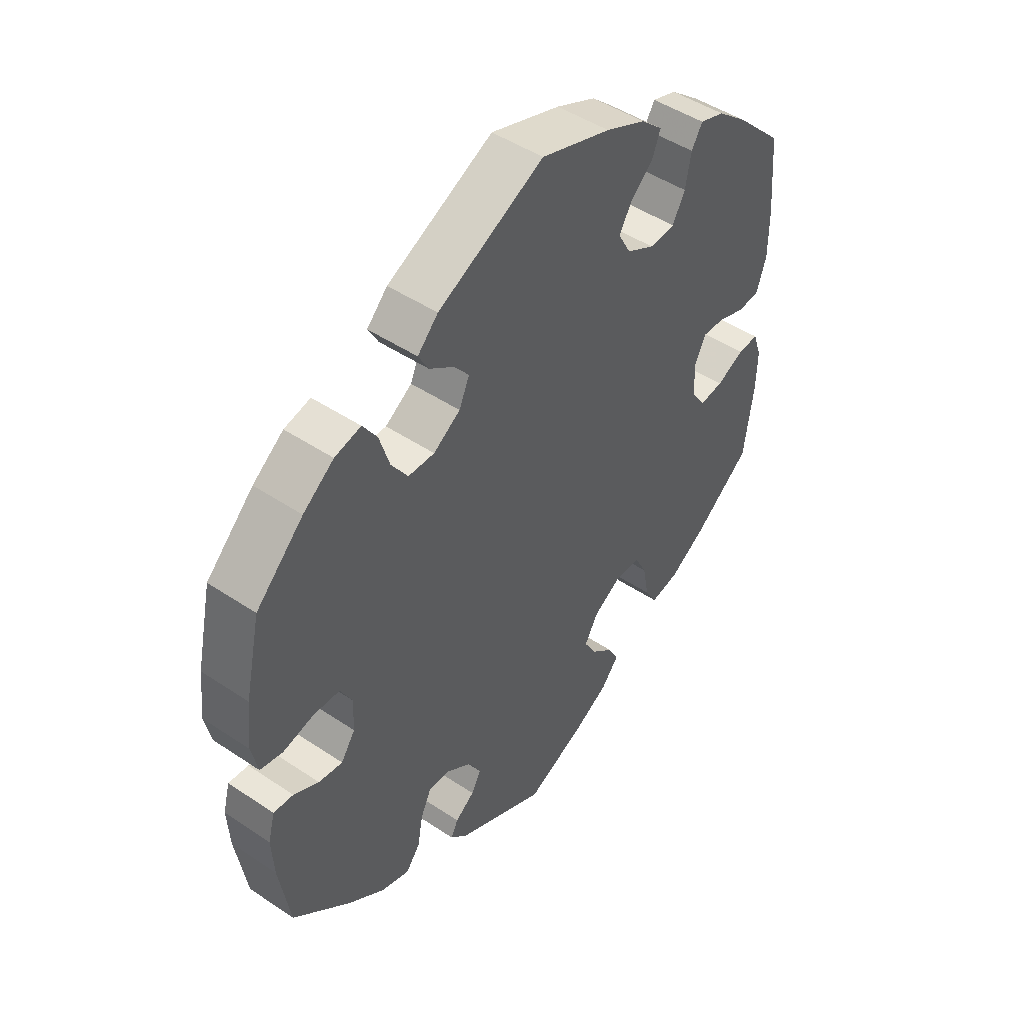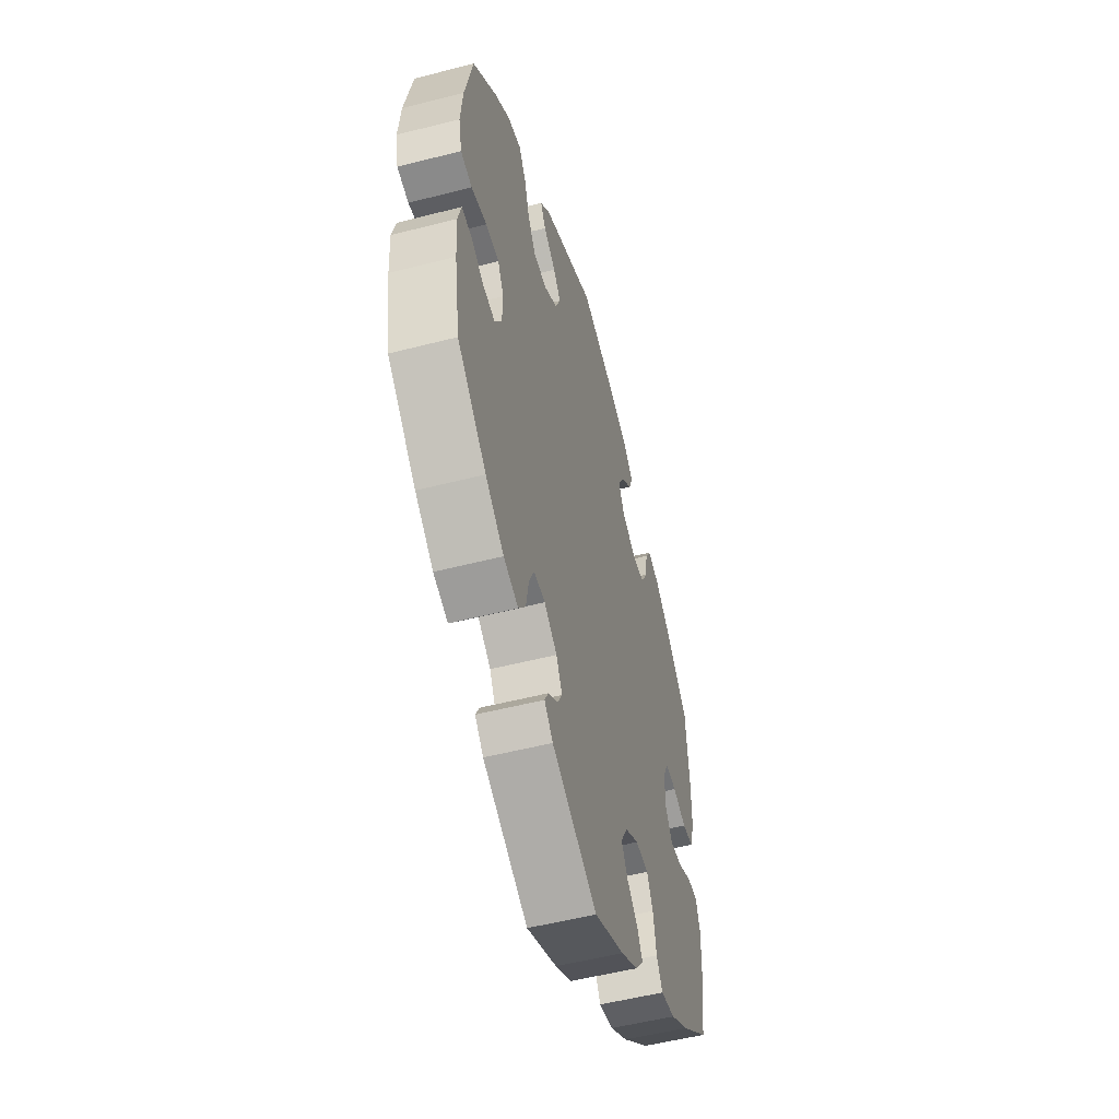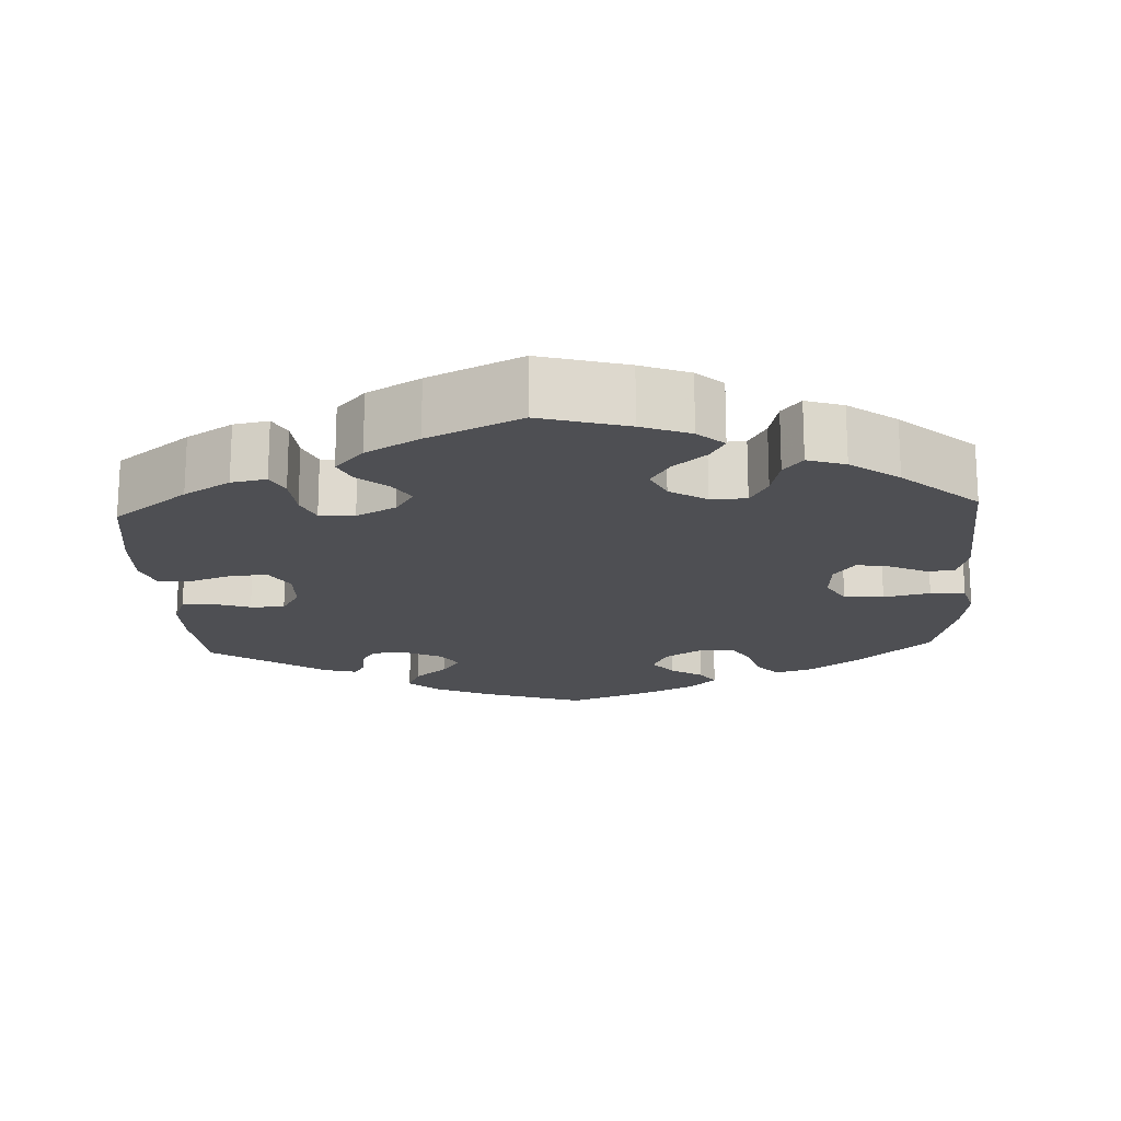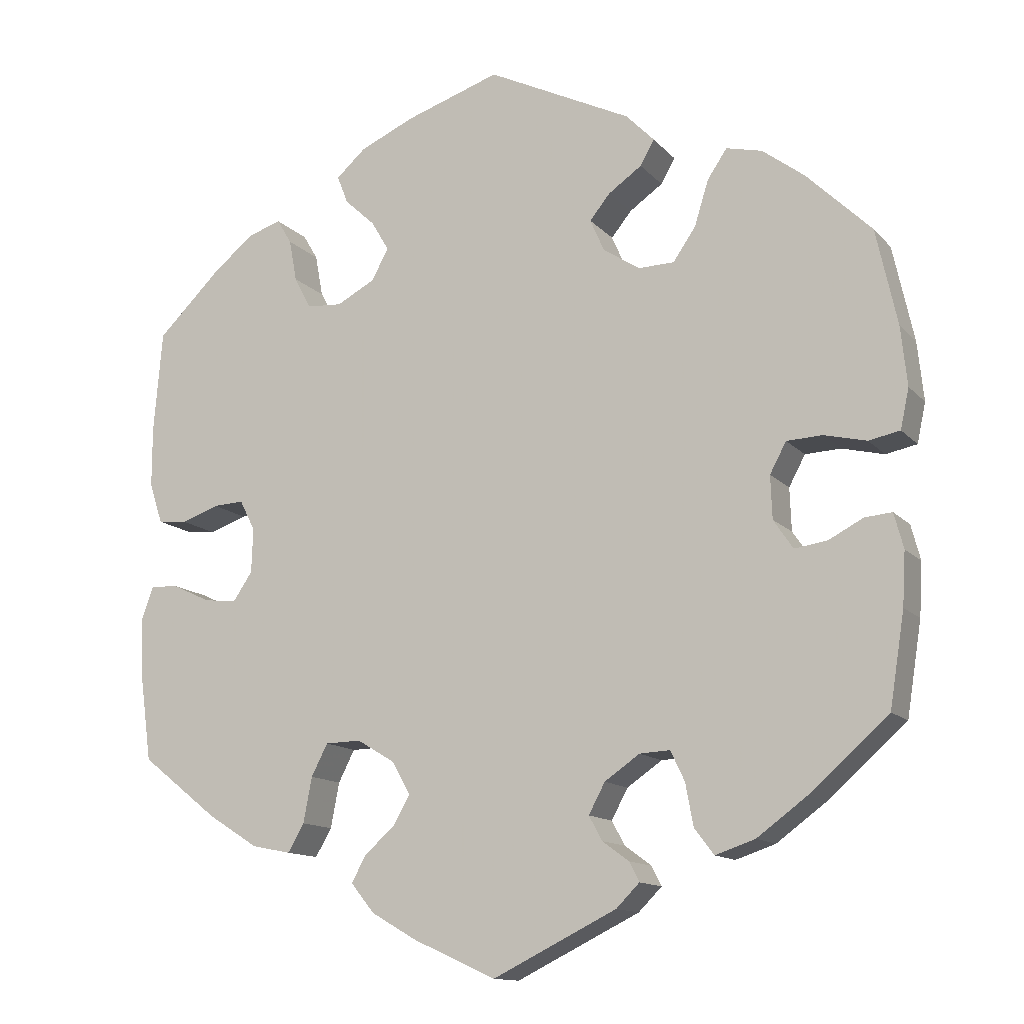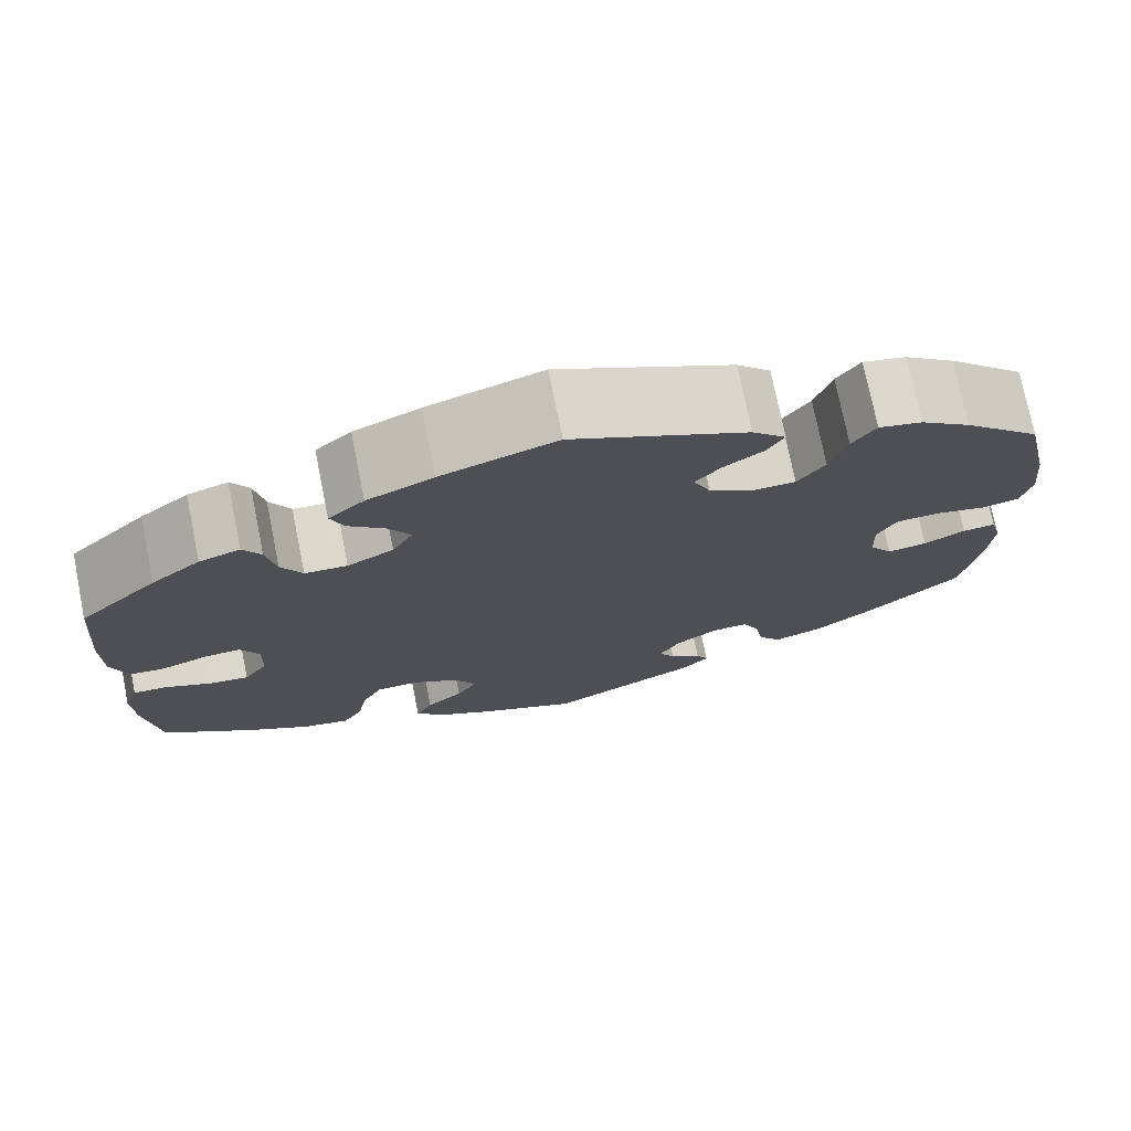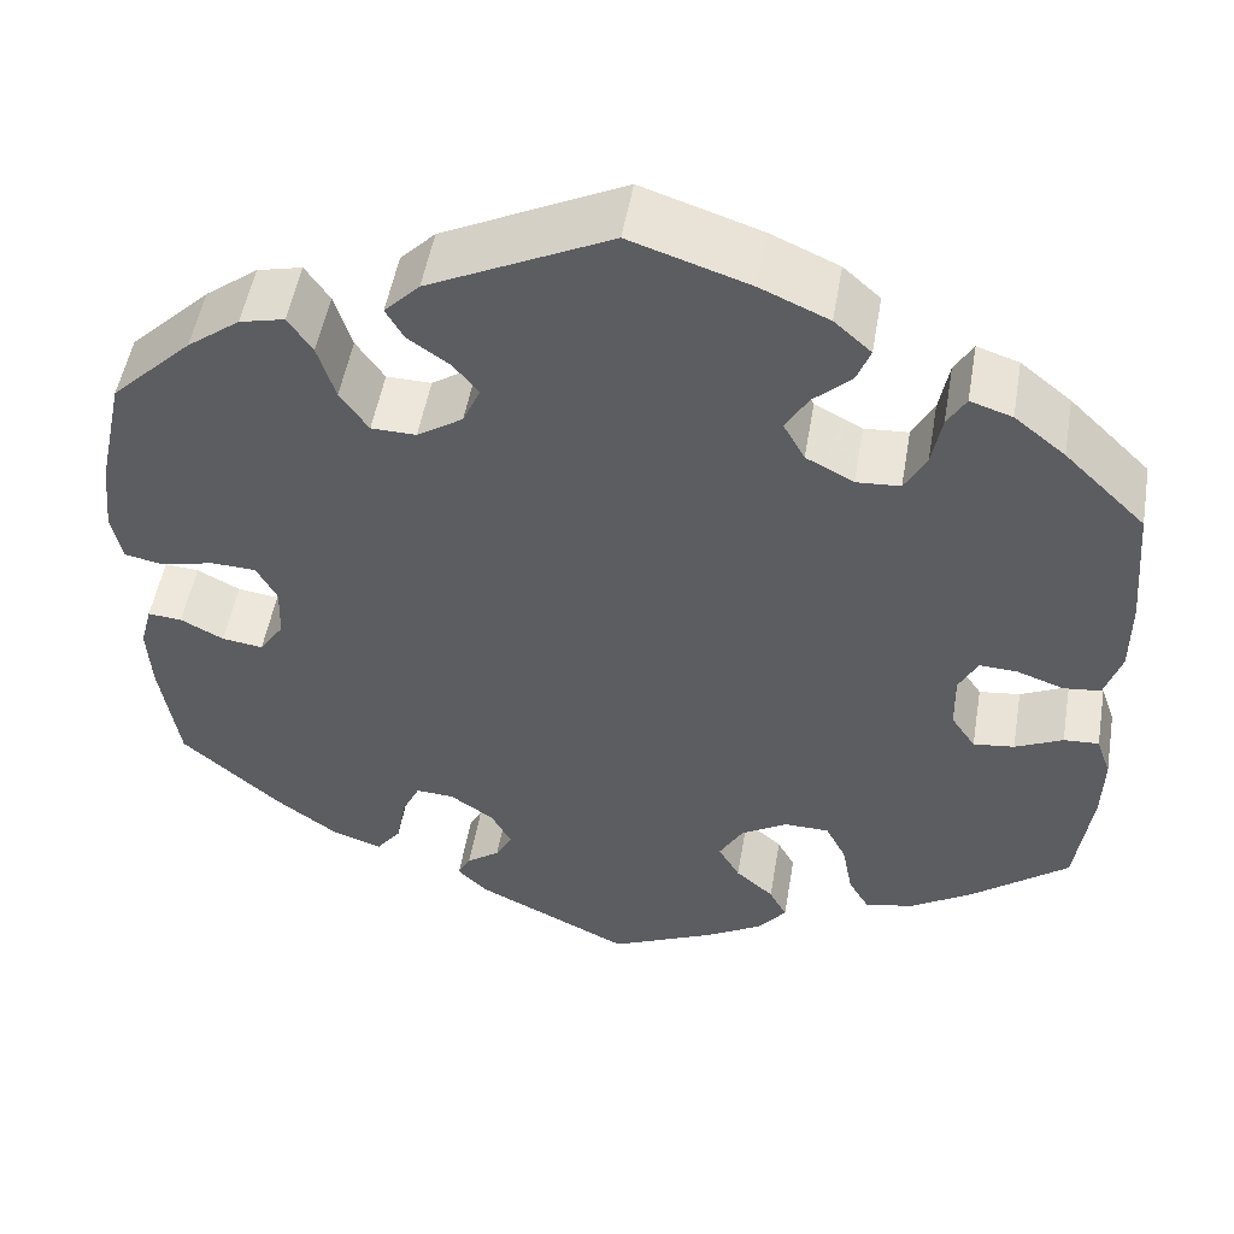
<metadata>
{"format":"obj","ext":"obj","renderer":"f3d","projection":"perspective","resolution":1024,"background":"white","views":[{"elev":47.2,"azim":127.2,"up":"+Z"},{"elev":-53.0,"azim":105.4,"up":"+Z"},{"elev":-18.2,"azim":-57.1,"up":"+Y"},{"elev":-13.0,"azim":25.3,"up":"+Z"},{"elev":74.8,"azim":-11.4,"up":"+Z"},{"elev":51.2,"azim":-170.3,"up":"+Z"}]}
</metadata>
<code>
v 0.185 0.07 0.487
v 0.221 0.07 0.45
v 0.203 0.07 0.418
v 0.16 0.07 0.388
v 0.134 0.07 0.356
v 0.152 0.07 0.315
v 0.199 0.07 0.284
v 0.245 0.07 0.285
v 0.274 0.07 0.327
v 0.292 0.07 0.385
v 0.317 0.07 0.422
v 0.363 0.07 0.411
v 0.417 0.07 0.37
v 0.5 0.07 0.289
v 0.527 0.07 0.166
v 0.535 0.07 0.09
v 0.524 0.07 0.039
v 0.484 0.07 0.031
v 0.43 0.07 0.044
v 0.384 0.07 0.042
v 0.363 0.07 0.003
v 0.365 0.07 -0.052
v 0.39 0.07 -0.089
v 0.432 0.07 -0.083
v 0.476 0.07 -0.06
v 0.511 0.07 -0.057
v 0.523 0.07 -0.102
v 0.519 0.07 -0.17
v 0.5 0.07 -0.289
v 0.399 0.07 -0.378
v 0.335 0.07 -0.425
v 0.284 0.07 -0.442
v 0.259 0.07 -0.409
v 0.249 0.07 -0.355
v 0.231 0.07 -0.317
v 0.192 0.07 -0.319
v 0.147 0.07 -0.35
v 0.126 0.07 -0.389
v 0.143 0.07 -0.42
v 0.177 0.07 -0.445
v 0.19 0.07 -0.47
v 0.16 0.07 -0.5
v 0.001 0.07 -0.578
v -0.105 0.07 -0.53
v -0.164 0.07 -0.496
v -0.194 0.07 -0.459
v -0.176 0.07 -0.425
v -0.137 0.07 -0.391
v -0.115 0.07 -0.353
v -0.139 0.07 -0.311
v -0.187 0.07 -0.282
v -0.233 0.07 -0.283
v -0.254 0.07 -0.324
v -0.265 0.07 -0.382
v -0.286 0.07 -0.418
v -0.336 0.07 -0.408
v -0.401 0.07 -0.367
v -0.5 0.07 -0.289
v -0.516 0.07 -0.171
v -0.518 0.07 -0.102
v -0.503 0.07 -0.059
v -0.467 0.07 -0.061
v -0.418 0.07 -0.084
v -0.376 0.07 -0.089
v -0.351 0.07 -0.052
v -0.349 0.07 0.005
v -0.369 0.07 0.044
v -0.408 0.07 0.042
v -0.456 0.07 0.025
v -0.494 0.07 0.029
v -0.511 0.07 0.081
v -0.511 0.07 0.159
v -0.5 0.07 0.289
v -0.417 0.07 0.37
v -0.365 0.07 0.412
v -0.322 0.07 0.426
v -0.303 0.07 0.394
v -0.293 0.07 0.34
v -0.271 0.07 0.299
v -0.226 0.07 0.296
v -0.177 0.07 0.322
v -0.155 0.07 0.362
v -0.178 0.07 0.401
v -0.217 0.07 0.437
v -0.231 0.07 0.473
v -0.193 0.07 0.507
v -0.123 0.07 0.538
v -0.001 0.07 0.578
v 0.185 0 0.487
v 0.221 0 0.45
v 0.203 0 0.418
v 0.16 0 0.388
v 0.134 0 0.356
v 0.152 0 0.315
v 0.199 0 0.284
v 0.245 0 0.285
v 0.274 0 0.327
v 0.292 0 0.385
v 0.317 0 0.422
v 0.363 0 0.411
v 0.417 0 0.37
v 0.5 0 0.289
v 0.527 0 0.166
v 0.535 0 0.09
v 0.524 0 0.039
v 0.484 0 0.031
v 0.43 0 0.044
v 0.384 0 0.042
v 0.363 0 0.003
v 0.365 0 -0.052
v 0.39 0 -0.089
v 0.432 0 -0.083
v 0.476 0 -0.06
v 0.511 0 -0.057
v 0.523 0 -0.102
v 0.519 0 -0.17
v 0.5 0 -0.289
v 0.399 0 -0.378
v 0.335 0 -0.425
v 0.284 0 -0.442
v 0.259 0 -0.409
v 0.249 0 -0.355
v 0.231 0 -0.317
v 0.192 0 -0.319
v 0.147 0 -0.35
v 0.126 0 -0.389
v 0.143 0 -0.42
v 0.177 0 -0.445
v 0.19 0 -0.47
v 0.16 0 -0.5
v 0.001 0 -0.578
v -0.105 0 -0.53
v -0.164 0 -0.496
v -0.194 0 -0.459
v -0.176 0 -0.425
v -0.137 0 -0.391
v -0.115 0 -0.353
v -0.139 0 -0.311
v -0.187 0 -0.282
v -0.233 0 -0.283
v -0.254 0 -0.324
v -0.265 0 -0.382
v -0.286 0 -0.418
v -0.336 0 -0.408
v -0.401 0 -0.367
v -0.5 0 -0.289
v -0.516 0 -0.171
v -0.518 0 -0.102
v -0.503 0 -0.059
v -0.467 0 -0.061
v -0.418 0 -0.084
v -0.376 0 -0.089
v -0.351 0 -0.052
v -0.349 0 0.005
v -0.369 0 0.044
v -0.408 0 0.042
v -0.456 0 0.025
v -0.494 0 0.029
v -0.511 0 0.081
v -0.511 0 0.159
v -0.5 0 0.289
v -0.417 0 0.37
v -0.365 0 0.412
v -0.322 0 0.426
v -0.303 0 0.394
v -0.293 0 0.34
v -0.271 0 0.299
v -0.226 0 0.296
v -0.177 0 0.322
v -0.155 0 0.362
v -0.178 0 0.401
v -0.217 0 0.437
v -0.231 0 0.473
v -0.193 0 0.507
v -0.123 0 0.538
v -0.001 0 0.578
f 83 84 85 86
f 82 83 86 87
f 75 76 77 78
f 75 78 79
f 74 75 79
f 73 74 79
f 72 73 79 80
f 68 69 70 71
f 67 68 71 72
f 60 61 62 63
f 60 63 64
f 59 60 64
f 58 59 64
f 57 58 64 65
f 53 54 55 56
f 52 53 56 57
f 45 46 47 48
f 45 48 49
f 44 45 49
f 43 44 49
f 42 43 49
f 39 40 41 42
f 38 39 42 49
f 37 38 49 50
f 31 32 33 34
f 31 34 35
f 30 31 35
f 29 30 35
f 28 29 35 36
f 24 25 26 27
f 23 24 27 28
f 16 17 18 19
f 16 19 20
f 15 16 20
f 14 15 20
f 13 14 20 21
f 9 10 11 12
f 8 9 12 13
f 1 2 3 4
f 1 4 5
f 82 87 88 1
f 67 72 80
f 66 67 80 81
f 65 66 81 82
f 52 57 65 82
f 36 37 50 51
f 23 28 36 51
f 22 23 51 52
f 21 22 52 82
f 8 13 21
f 7 8 21
f 6 7 21 82
f 82 1 5
f 5 6 82
f 174 173 172 171
f 175 174 171 170
f 166 165 164 163
f 167 166 163
f 167 163 162
f 167 162 161
f 168 167 161 160
f 159 158 157 156
f 160 159 156 155
f 151 150 149 148
f 152 151 148
f 152 148 147
f 152 147 146
f 153 152 146 145
f 144 143 142 141
f 145 144 141 140
f 136 135 134 133
f 137 136 133
f 137 133 132
f 137 132 131
f 137 131 130
f 130 129 128 127
f 137 130 127 126
f 138 137 126 125
f 122 121 120 119
f 123 122 119
f 123 119 118
f 123 118 117
f 124 123 117 116
f 115 114 113 112
f 116 115 112 111
f 107 106 105 104
f 108 107 104
f 108 104 103
f 108 103 102
f 109 108 102 101
f 100 99 98 97
f 101 100 97 96
f 92 91 90 89
f 93 92 89
f 89 176 175 170
f 168 160 155
f 169 168 155 154
f 170 169 154 153
f 170 153 145 140
f 139 138 125 124
f 139 124 116 111
f 140 139 111 110
f 170 140 110 109
f 109 101 96
f 109 96 95
f 170 109 95 94
f 93 89 170
f 170 94 93
f 1 89 90 2
f 2 90 91 3
f 3 91 92 4
f 4 92 93 5
f 5 93 94 6
f 6 94 95 7
f 7 95 96 8
f 8 96 97 9
f 9 97 98 10
f 10 98 99 11
f 11 99 100 12
f 12 100 101 13
f 13 101 102 14
f 14 102 103 15
f 15 103 104 16
f 16 104 105 17
f 17 105 106 18
f 18 106 107 19
f 19 107 108 20
f 20 108 109 21
f 21 109 110 22
f 22 110 111 23
f 23 111 112 24
f 24 112 113 25
f 25 113 114 26
f 26 114 115 27
f 27 115 116 28
f 28 116 117 29
f 29 117 118 30
f 30 118 119 31
f 31 119 120 32
f 32 120 121 33
f 33 121 122 34
f 34 122 123 35
f 35 123 124 36
f 36 124 125 37
f 37 125 126 38
f 38 126 127 39
f 39 127 128 40
f 40 128 129 41
f 41 129 130 42
f 42 130 131 43
f 43 131 132 44
f 44 132 133 45
f 45 133 134 46
f 46 134 135 47
f 47 135 136 48
f 48 136 137 49
f 49 137 138 50
f 50 138 139 51
f 51 139 140 52
f 52 140 141 53
f 53 141 142 54
f 54 142 143 55
f 55 143 144 56
f 56 144 145 57
f 57 145 146 58
f 58 146 147 59
f 59 147 148 60
f 60 148 149 61
f 61 149 150 62
f 62 150 151 63
f 63 151 152 64
f 64 152 153 65
f 65 153 154 66
f 66 154 155 67
f 67 155 156 68
f 68 156 157 69
f 69 157 158 70
f 70 158 159 71
f 71 159 160 72
f 72 160 161 73
f 73 161 162 74
f 74 162 163 75
f 75 163 164 76
f 76 164 165 77
f 77 165 166 78
f 78 166 167 79
f 79 167 168 80
f 80 168 169 81
f 81 169 170 82
f 82 170 171 83
f 83 171 172 84
f 84 172 173 85
f 85 173 174 86
f 86 174 175 87
f 87 175 176 88
f 88 176 89 1

</code>
